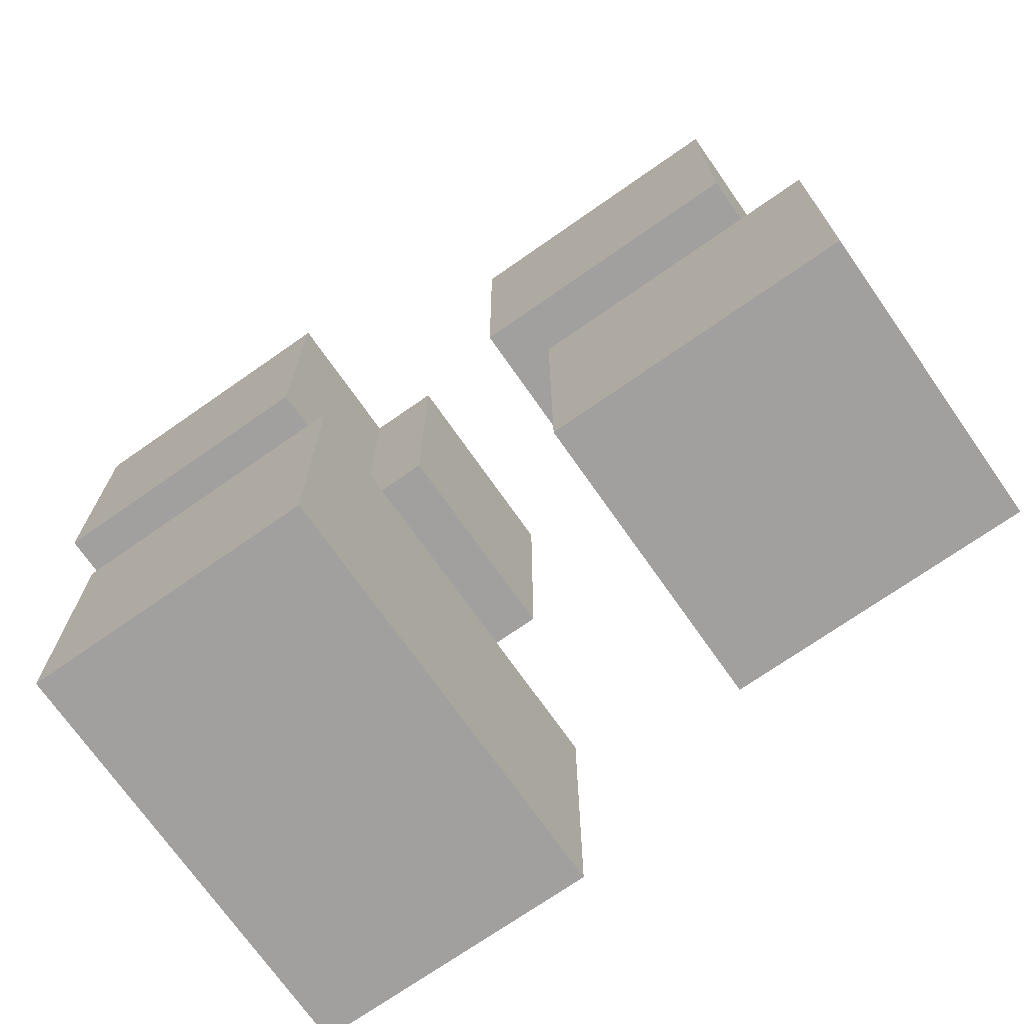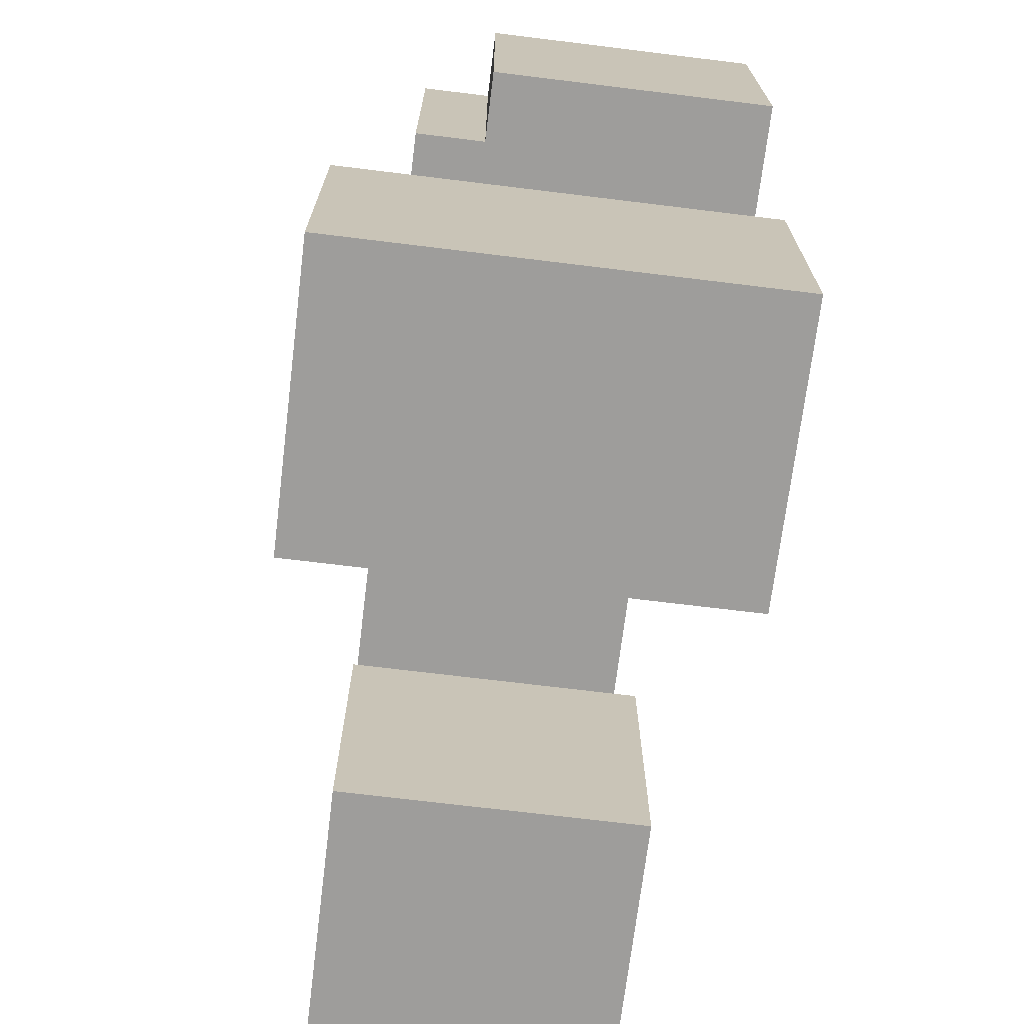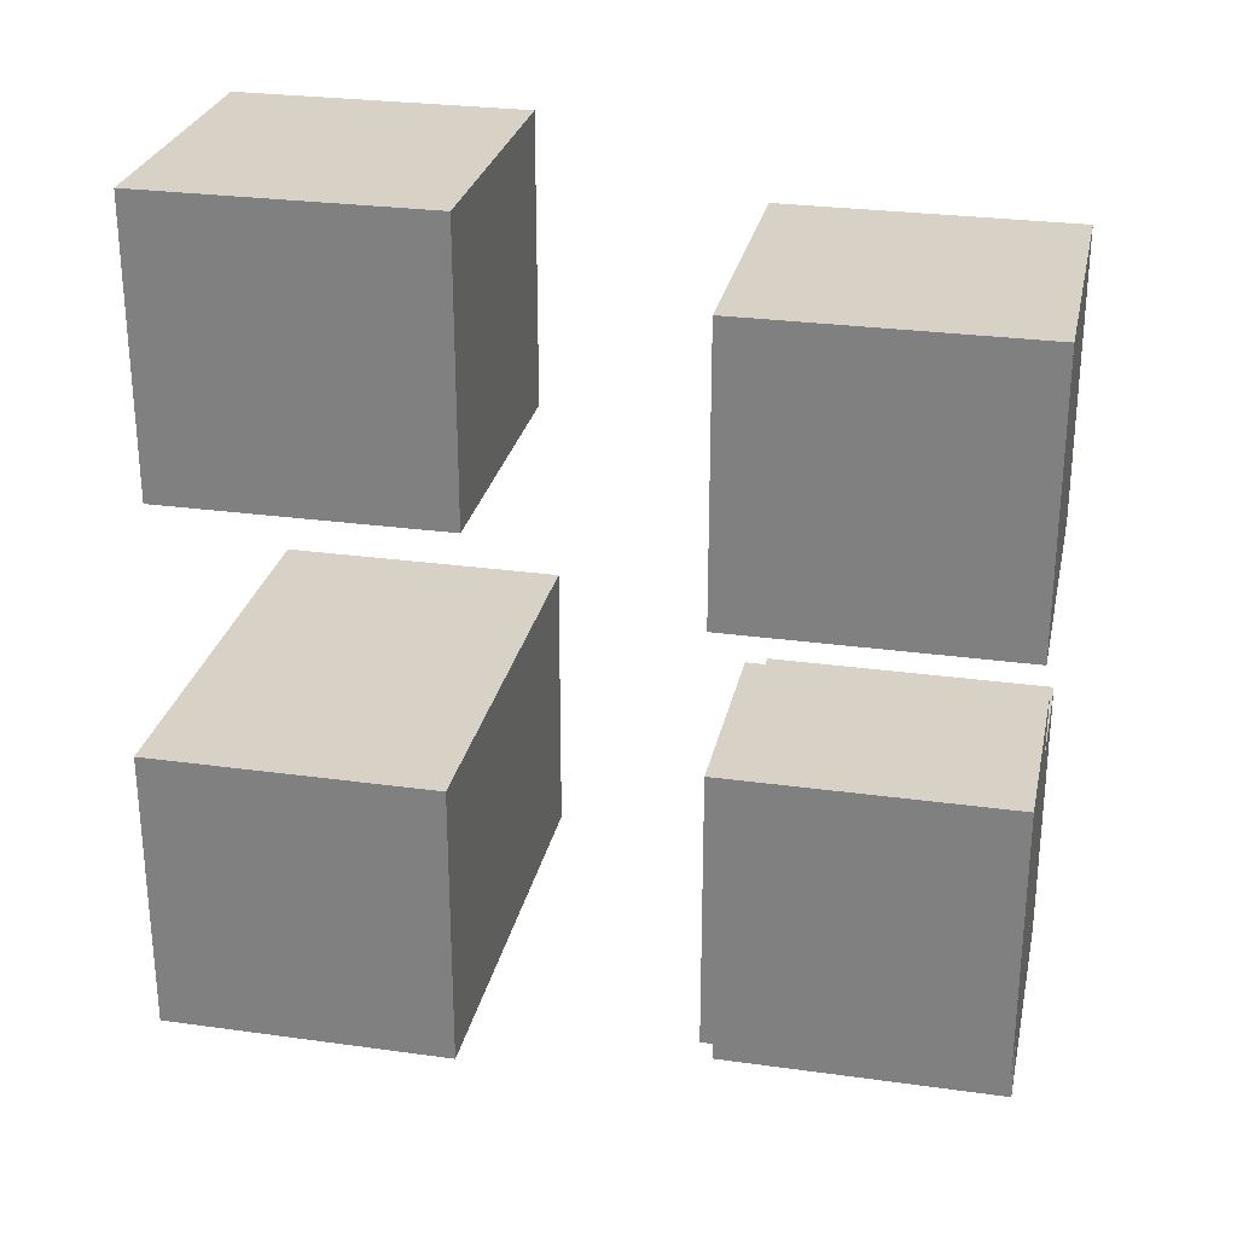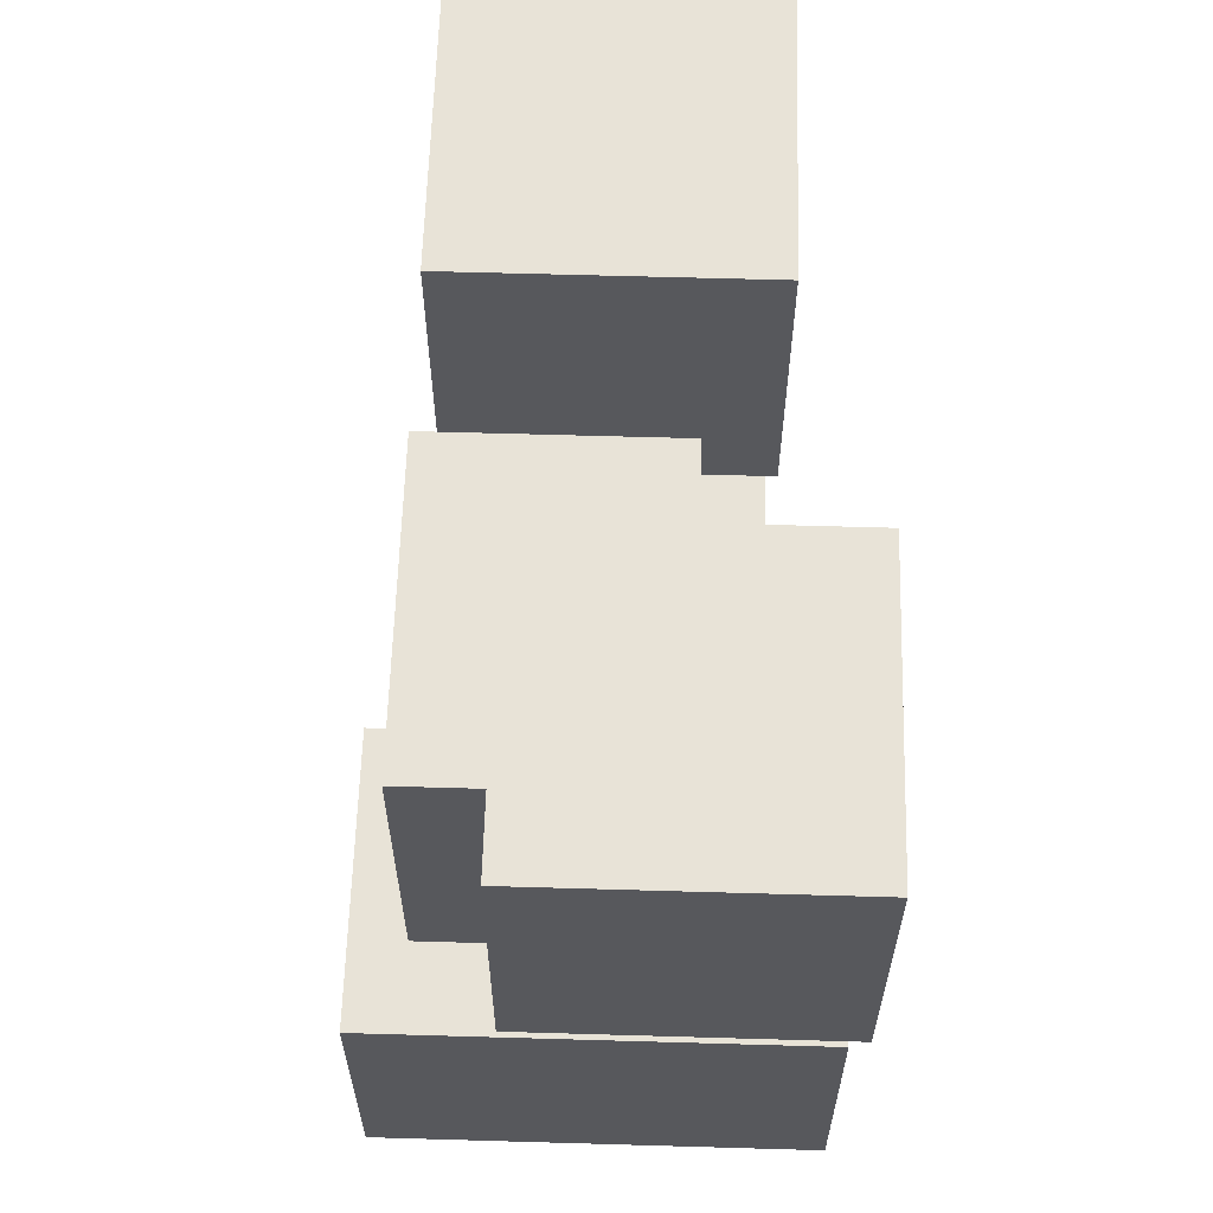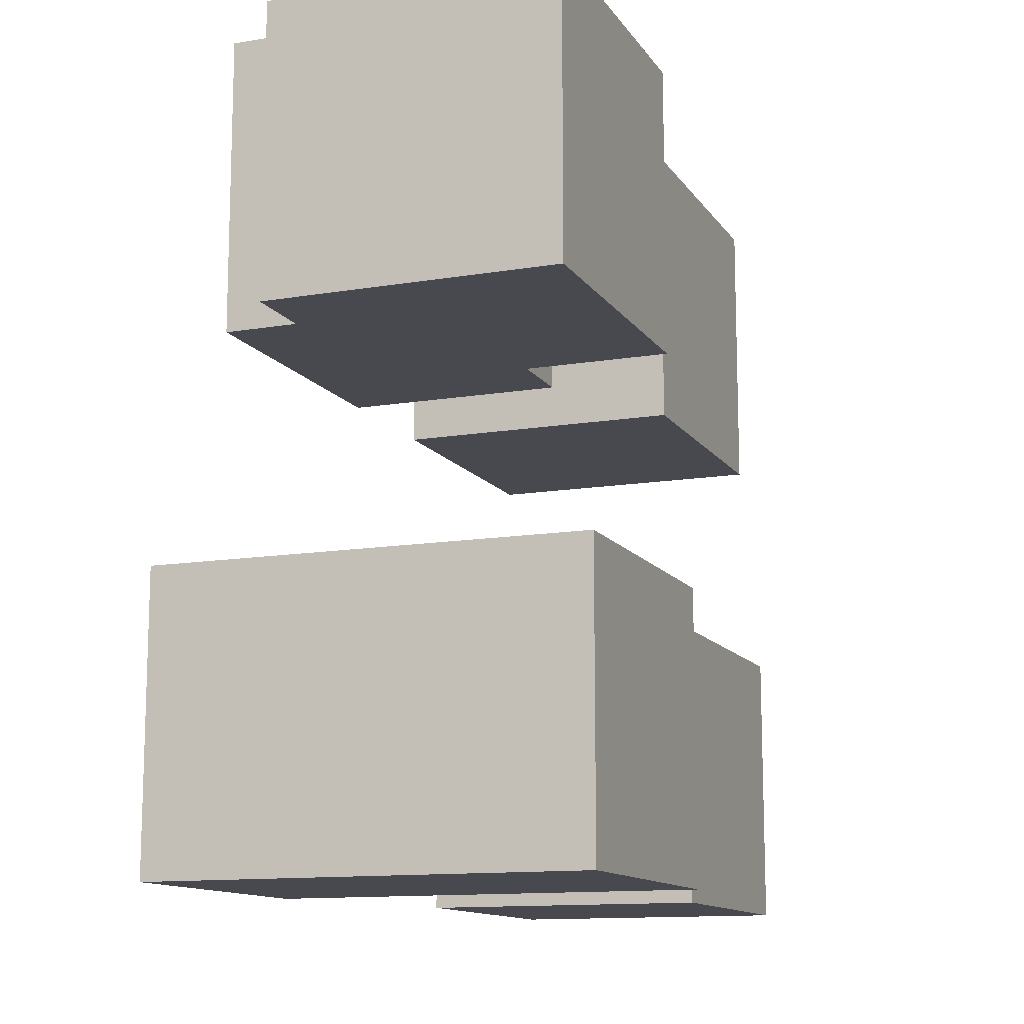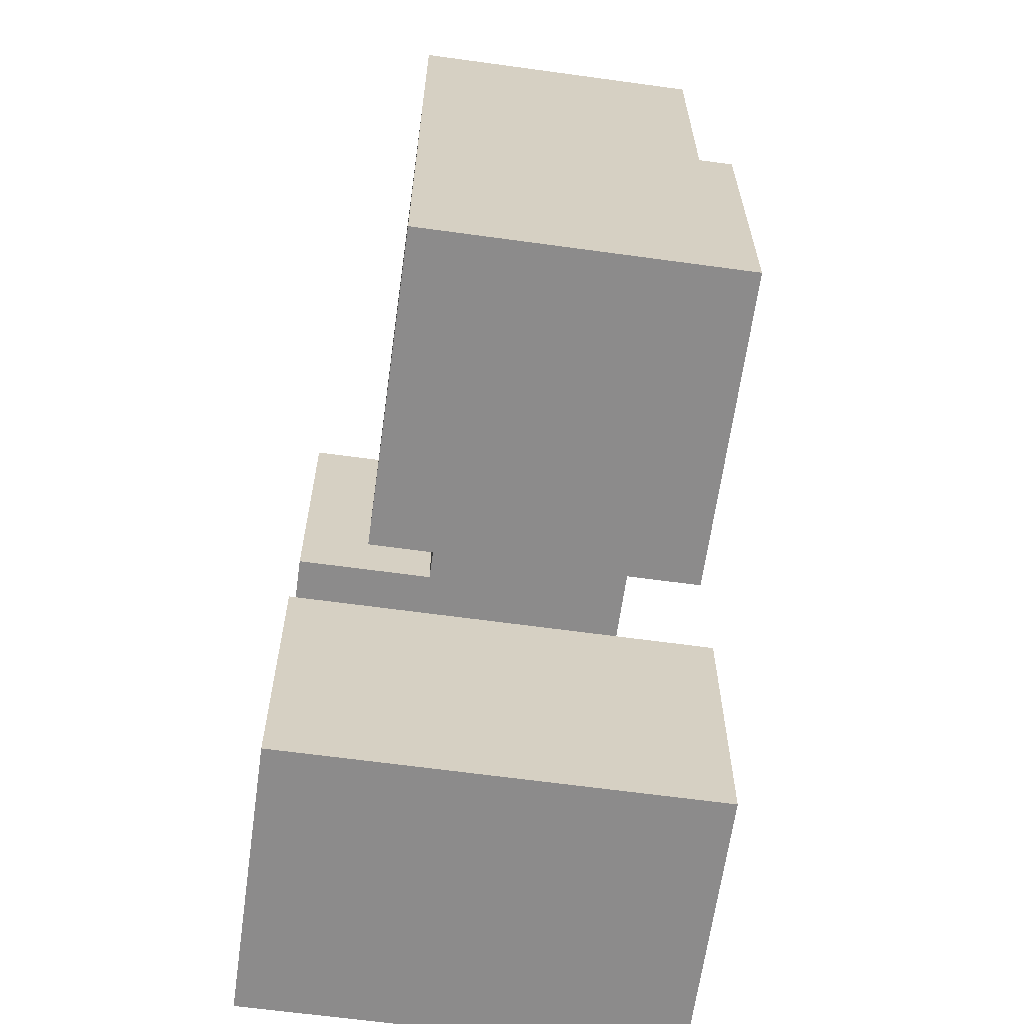
<metadata>
{"format":"obj","ext":"obj","renderer":"f3d","projection":"perspective","resolution":1024,"background":"white","views":[{"elev":-71.9,"azim":125.0,"up":"+Z"},{"elev":-70.6,"azim":-7.0,"up":"+Z"},{"elev":27.5,"azim":-78.0,"up":"+Y"},{"elev":61.5,"azim":1.7,"up":"+Z"},{"elev":-12.6,"azim":21.4,"up":"+Z"},{"elev":-64.0,"azim":172.1,"up":"+Z"}]}
</metadata>
<code>
v -0.3393 -0.4195 -0.2051
v -0.3393 -0.3995 -0.2051
v -0.3193 -0.3995 -0.2051
v -0.3193 -0.4195 -0.2051
v -0.3193 -0.3995 -0.1851
v -0.3393 -0.3995 -0.1851
v -0.3393 -0.4195 -0.1851
v -0.3193 -0.4195 -0.1851
v -0.3193 -0.3995 -0.2051
v -0.3193 -0.3995 -0.1851
v -0.3193 -0.4195 -0.1851
v -0.3193 -0.4195 -0.2051
v -0.3393 -0.4195 -0.1851
v -0.3393 -0.3995 -0.1851
v -0.3393 -0.3995 -0.2051
v -0.3393 -0.4195 -0.2051
v -0.3193 -0.4195 -0.1851
v -0.3393 -0.4195 -0.1851
v -0.3393 -0.4195 -0.2051
v -0.3193 -0.4195 -0.2051
v -0.3393 -0.3995 -0.2051
v -0.3393 -0.3995 -0.1851
v -0.3193 -0.3995 -0.1851
v -0.3193 -0.3995 -0.2051
v -0.3393 -0.4245 -0.1701
v -0.3393 -0.4045 -0.1701
v -0.3193 -0.4045 -0.1701
v -0.3193 -0.4245 -0.1701
v -0.3193 -0.4045 -0.1501
v -0.3393 -0.4045 -0.1501
v -0.3393 -0.4245 -0.1501
v -0.3193 -0.4245 -0.1501
v -0.3193 -0.4045 -0.1701
v -0.3193 -0.4045 -0.1501
v -0.3193 -0.4245 -0.1501
v -0.3193 -0.4245 -0.1701
v -0.3393 -0.4245 -0.1501
v -0.3393 -0.4045 -0.1501
v -0.3393 -0.4045 -0.1701
v -0.3393 -0.4245 -0.1701
v -0.3193 -0.4245 -0.1501
v -0.3393 -0.4245 -0.1501
v -0.3393 -0.4245 -0.1701
v -0.3193 -0.4245 -0.1701
v -0.3393 -0.4045 -0.1701
v -0.3393 -0.4045 -0.1501
v -0.3193 -0.4045 -0.1501
v -0.3193 -0.4045 -0.1701
v -0.3443 -0.4545 -0.2051
v -0.3443 -0.4345 -0.2051
v -0.3143 -0.4345 -0.2051
v -0.3143 -0.4545 -0.2051
v -0.3143 -0.4345 -0.1851
v -0.3443 -0.4345 -0.1851
v -0.3443 -0.4545 -0.1851
v -0.3143 -0.4545 -0.1851
v -0.3143 -0.4345 -0.2051
v -0.3143 -0.4345 -0.1851
v -0.3143 -0.4545 -0.1851
v -0.3143 -0.4545 -0.2051
v -0.3443 -0.4545 -0.1851
v -0.3443 -0.4345 -0.1851
v -0.3443 -0.4345 -0.2051
v -0.3443 -0.4545 -0.2051
v -0.3143 -0.4545 -0.1851
v -0.3443 -0.4545 -0.1851
v -0.3443 -0.4545 -0.2051
v -0.3143 -0.4545 -0.2051
v -0.3443 -0.4345 -0.2051
v -0.3443 -0.4345 -0.1851
v -0.3143 -0.4345 -0.1851
v -0.3143 -0.4345 -0.2051
v -0.3343 -0.4595 -0.1701
v -0.3343 -0.4395 -0.1701
v -0.3143 -0.4395 -0.1701
v -0.3143 -0.4595 -0.1701
v -0.3143 -0.4395 -0.1501
v -0.3343 -0.4395 -0.1501
v -0.3343 -0.4595 -0.1501
v -0.3143 -0.4595 -0.1501
v -0.3143 -0.4395 -0.1701
v -0.3143 -0.4395 -0.1501
v -0.3143 -0.4595 -0.1501
v -0.3143 -0.4595 -0.1701
v -0.3343 -0.4595 -0.1501
v -0.3343 -0.4395 -0.1501
v -0.3343 -0.4395 -0.1701
v -0.3343 -0.4595 -0.1701
v -0.3143 -0.4595 -0.1501
v -0.3343 -0.4595 -0.1501
v -0.3343 -0.4595 -0.1701
v -0.3143 -0.4595 -0.1701
v -0.3343 -0.4395 -0.1701
v -0.3343 -0.4395 -0.1501
v -0.3143 -0.4395 -0.1501
v -0.3143 -0.4395 -0.1701
v -0.3393 -0.4545 -0.1701
v -0.3393 -0.4345 -0.1701
v -0.3243 -0.4345 -0.1701
v -0.3243 -0.4545 -0.1701
v -0.3243 -0.4345 -0.1501
v -0.3393 -0.4345 -0.1501
v -0.3393 -0.4545 -0.1501
v -0.3243 -0.4545 -0.1501
v -0.3243 -0.4345 -0.1701
v -0.3243 -0.4345 -0.1501
v -0.3243 -0.4545 -0.1501
v -0.3243 -0.4545 -0.1701
v -0.3393 -0.4545 -0.1501
v -0.3393 -0.4345 -0.1501
v -0.3393 -0.4345 -0.1701
v -0.3393 -0.4545 -0.1701
v -0.3243 -0.4545 -0.1501
v -0.3393 -0.4545 -0.1501
v -0.3393 -0.4545 -0.1701
v -0.3243 -0.4545 -0.1701
v -0.3393 -0.4345 -0.1701
v -0.3393 -0.4345 -0.1501
v -0.3243 -0.4345 -0.1501
v -0.3243 -0.4345 -0.1701
f 1 2 3
f 1 3 4
f 5 6 7
f 5 7 8
f 9 10 11
f 9 11 12
f 13 14 15
f 13 15 16
f 17 18 19
f 17 19 20
f 21 22 23
f 21 23 24
f 25 26 27
f 25 27 28
f 29 30 31
f 29 31 32
f 33 34 35
f 33 35 36
f 37 38 39
f 37 39 40
f 41 42 43
f 41 43 44
f 45 46 47
f 45 47 48
f 49 50 51
f 49 51 52
f 53 54 55
f 53 55 56
f 57 58 59
f 57 59 60
f 61 62 63
f 61 63 64
f 65 66 67
f 65 67 68
f 69 70 71
f 69 71 72
f 73 74 75
f 73 75 76
f 77 78 79
f 77 79 80
f 81 82 83
f 81 83 84
f 85 86 87
f 85 87 88
f 89 90 91
f 89 91 92
f 93 94 95
f 93 95 96
f 97 98 99
f 97 99 100
f 101 102 103
f 101 103 104
f 105 106 107
f 105 107 108
f 109 110 111
f 109 111 112
f 113 114 115
f 113 115 116
f 117 118 119
f 117 119 120

</code>
